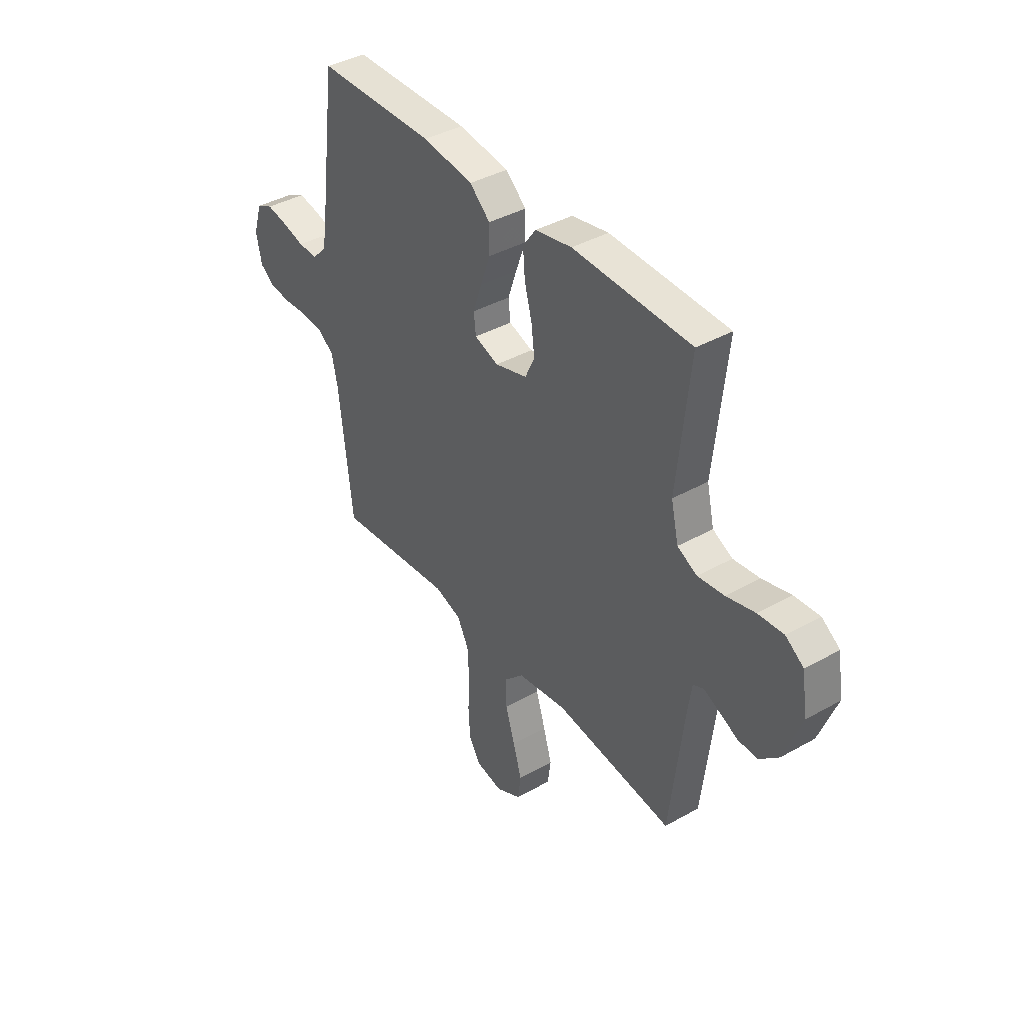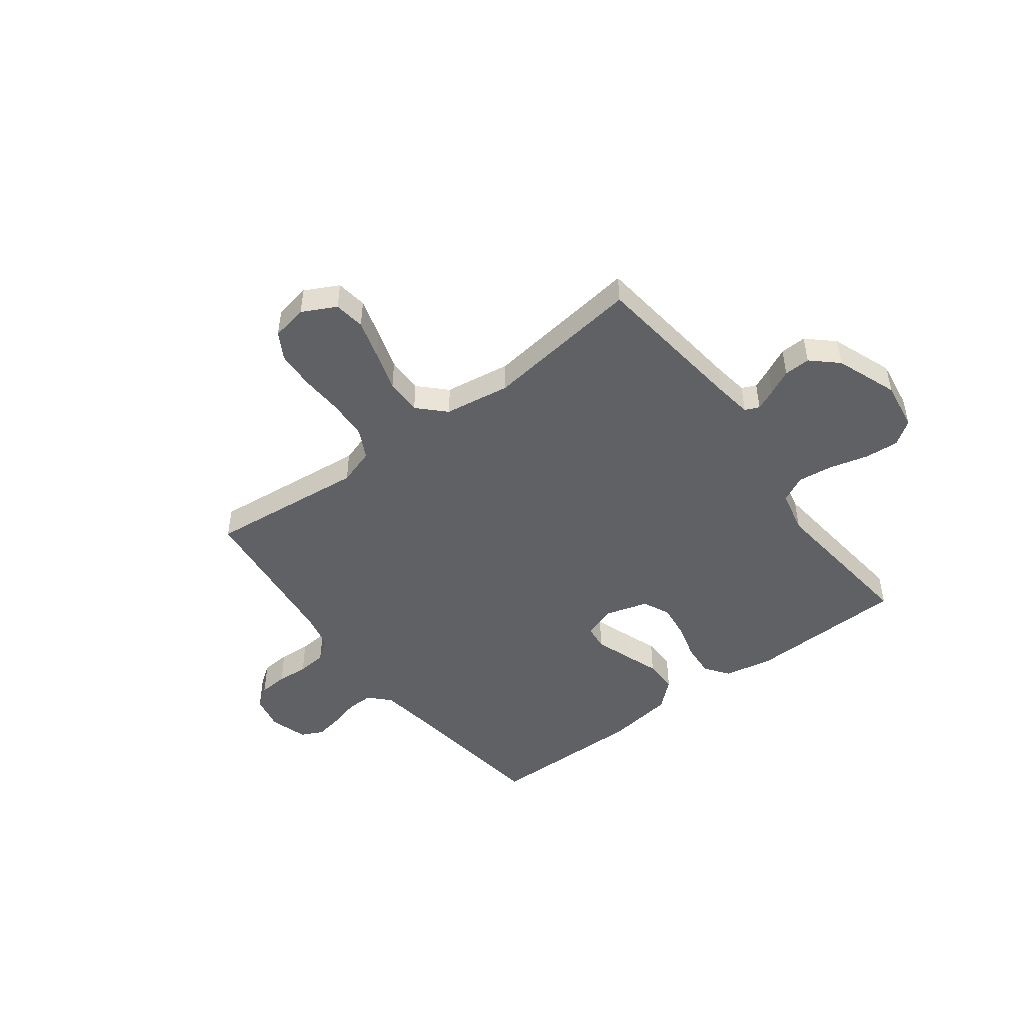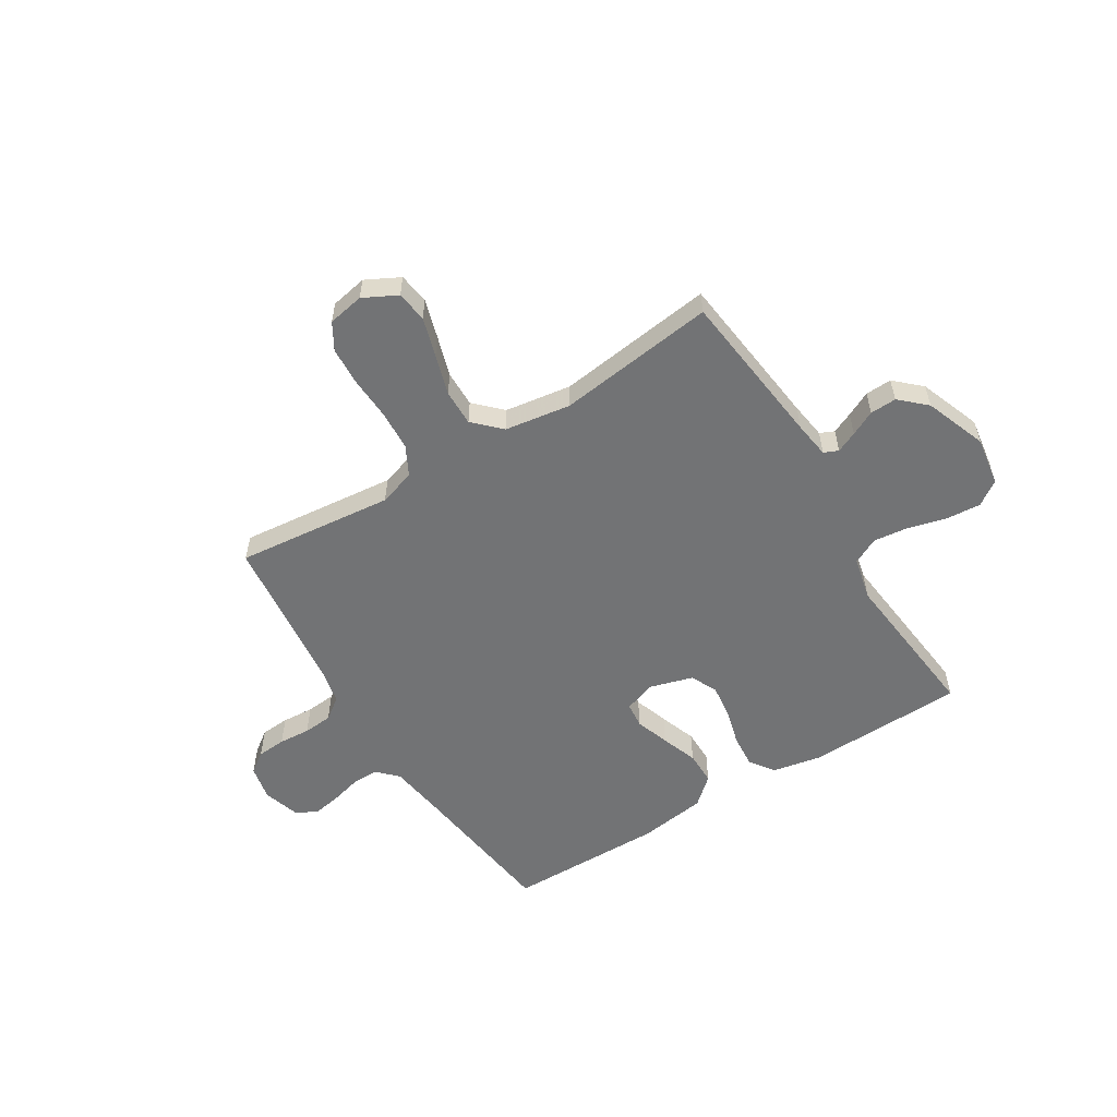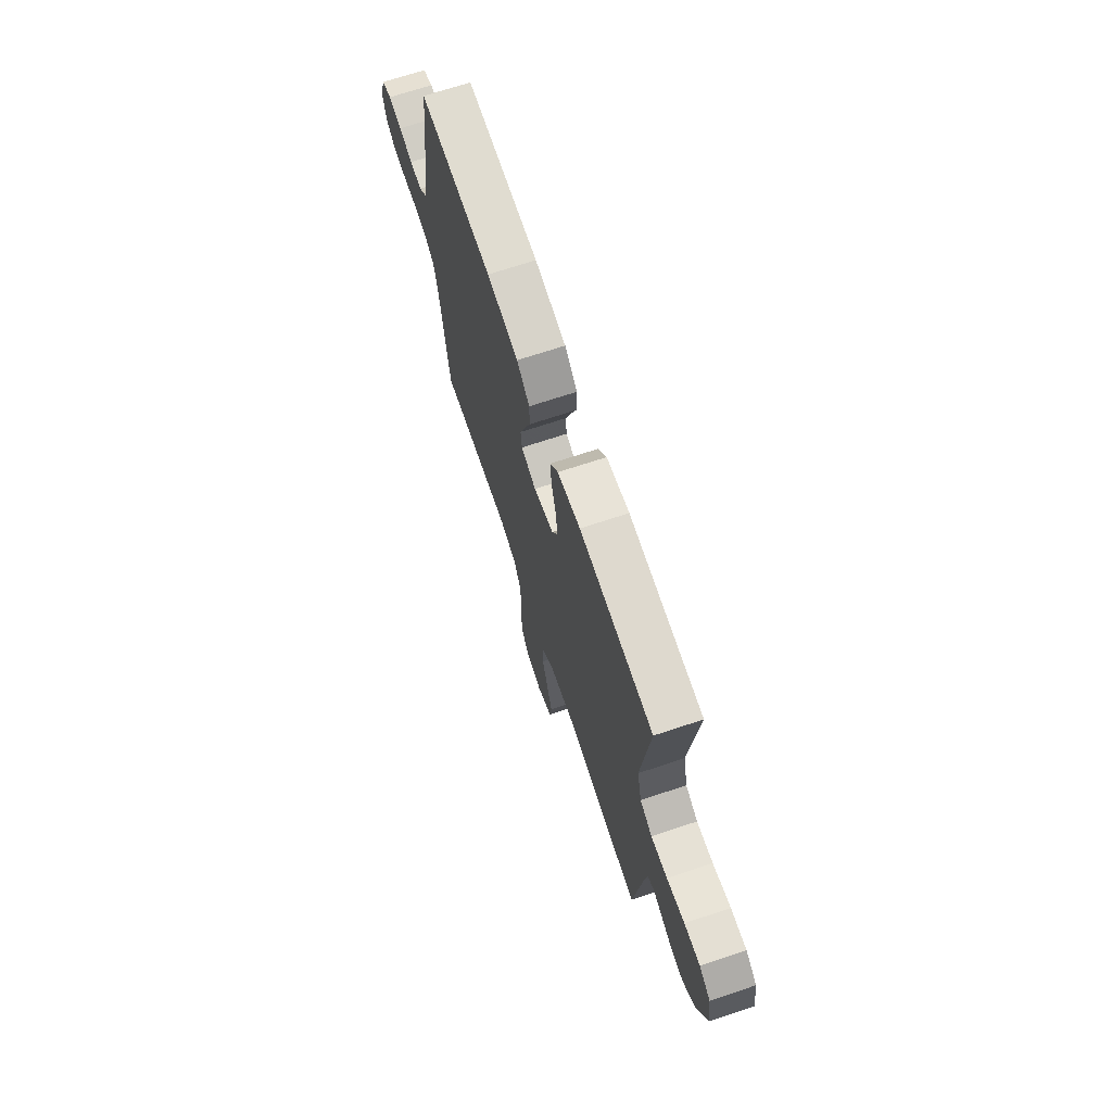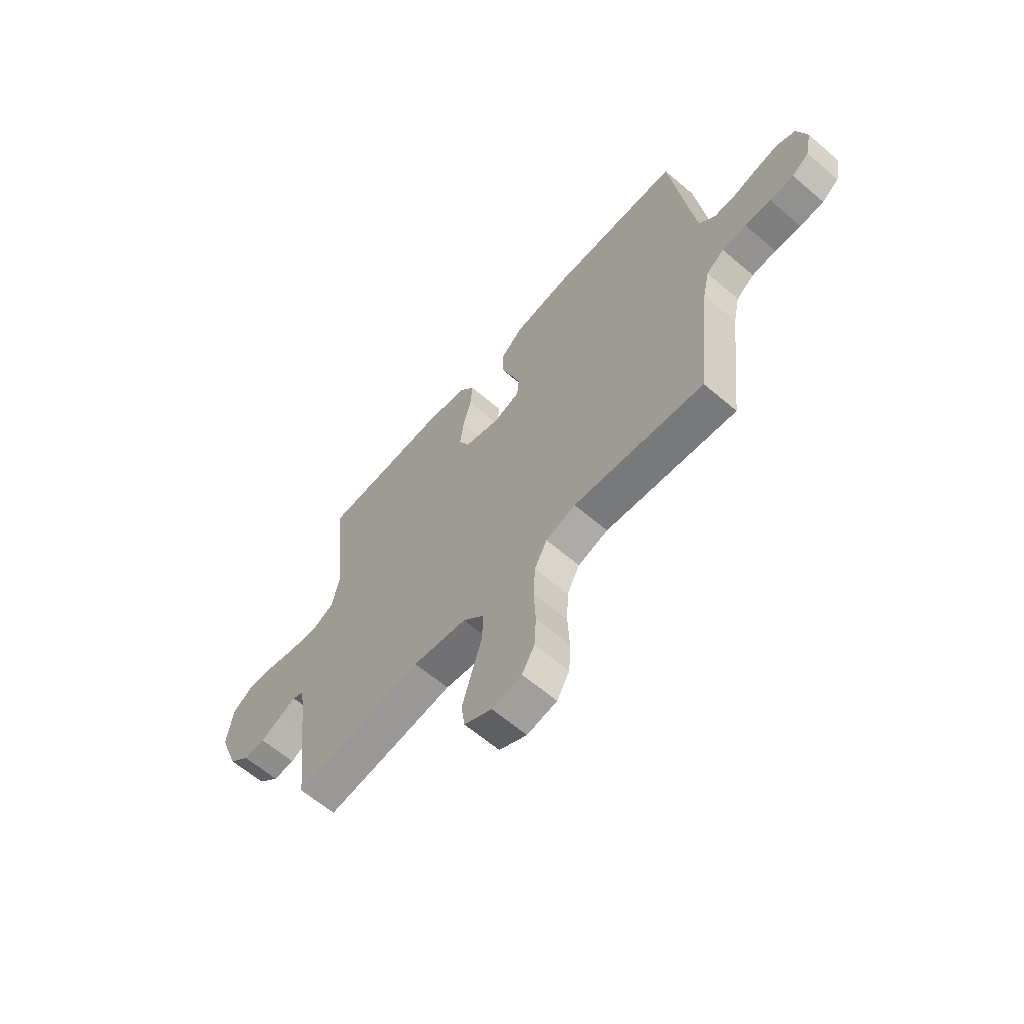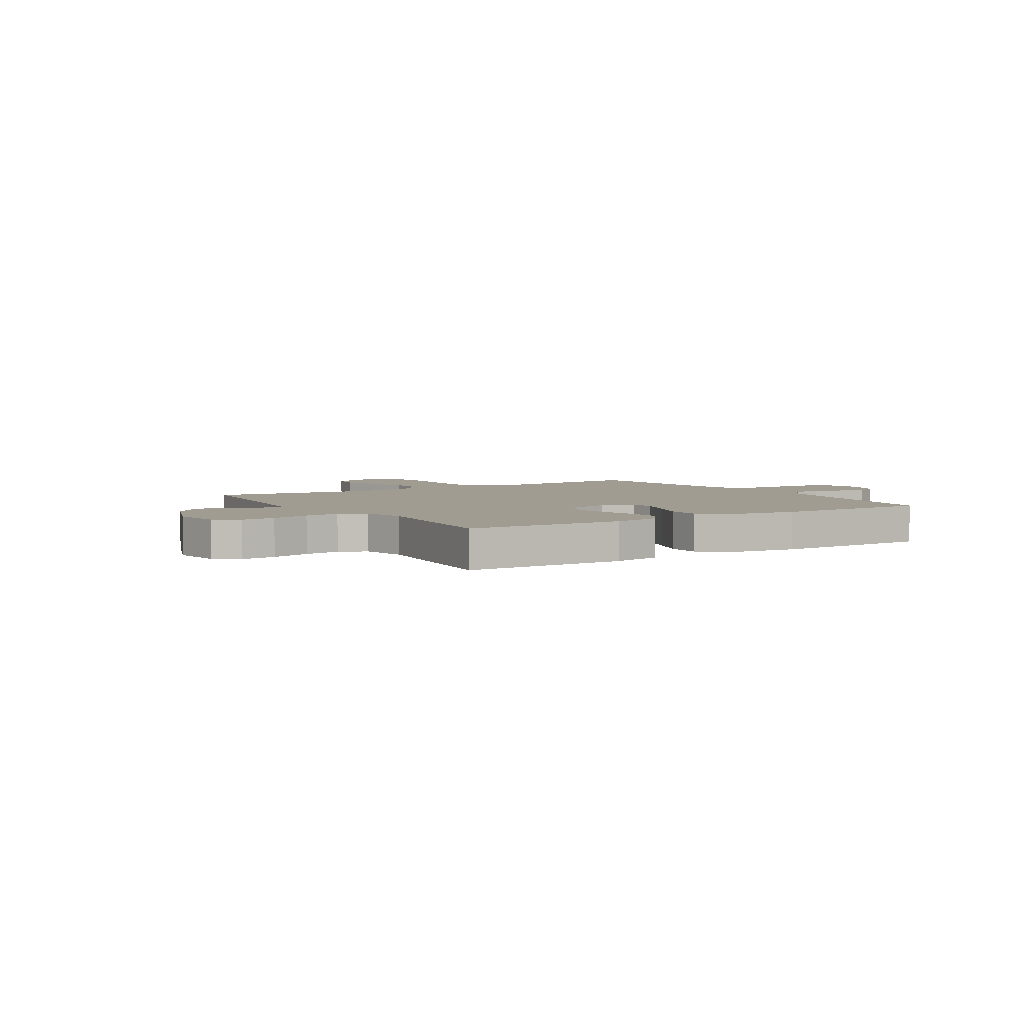
<metadata>
{"format":"obj","ext":"obj","renderer":"f3d","projection":"perspective","resolution":1024,"background":"white","views":[{"elev":39.7,"azim":-125.0,"up":"+Z"},{"elev":-48.0,"azim":-143.0,"up":"+Y"},{"elev":-55.8,"azim":-148.3,"up":"+Y"},{"elev":70.0,"azim":-108.4,"up":"+Z"},{"elev":-62.6,"azim":49.1,"up":"+Z"},{"elev":4.3,"azim":-32.3,"up":"+Y"}]}
</metadata>
<code>
v -0.5 0.07 0.5
v -0.2 0.07 0.509
v -0.107 0.07 0.491
v -0.074 0.07 0.445
v -0.079 0.07 0.382
v -0.098 0.07 0.312
v -0.106 0.07 0.247
v -0.082 0.07 0.196
v 0 0.07 0.172
v 0.061 0.07 0.193
v 0.066 0.07 0.241
v 0.044 0.07 0.306
v 0.019 0.07 0.375
v 0.019 0.07 0.439
v 0.071 0.07 0.485
v 0.2 0.07 0.503
v 0.5 0.07 0.5
v 0.539 0.07 0.2
v 0.553 0.07 0.103
v 0.59 0.07 0.065
v 0.64 0.07 0.066
v 0.696 0.07 0.081
v 0.75 0.07 0.091
v 0.792 0.07 0.071
v 0.814 0.07 0
v 0.8 0.07 -0.067
v 0.761 0.07 -0.095
v 0.706 0.07 -0.099
v 0.646 0.07 -0.095
v 0.59 0.07 -0.1
v 0.549 0.07 -0.13
v 0.534 0.07 -0.2
v 0.5 0.07 -0.5
v 0.2 0.07 -0.469
v 0.131 0.07 -0.491
v 0.102 0.07 -0.547
v 0.098 0.07 -0.623
v 0.102 0.07 -0.705
v 0.098 0.07 -0.778
v 0.069 0.07 -0.828
v 0 0.07 -0.841
v -0.064 0.07 -0.808
v -0.072 0.07 -0.749
v -0.05 0.07 -0.675
v -0.026 0.07 -0.598
v -0.025 0.07 -0.529
v -0.074 0.07 -0.48
v -0.2 0.07 -0.461
v -0.5 0.07 -0.5
v -0.535 0.07 -0.2
v -0.545 0.07 -0.131
v -0.572 0.07 -0.119
v -0.612 0.07 -0.137
v -0.659 0.07 -0.16
v -0.709 0.07 -0.162
v -0.758 0.07 -0.117
v -0.802 0.07 0
v -0.788 0.07 0.093
v -0.742 0.07 0.125
v -0.677 0.07 0.12
v -0.604 0.07 0.101
v -0.537 0.07 0.093
v -0.487 0.07 0.118
v -0.468 0.07 0.2
v -0.5 0 0.5
v -0.2 0 0.509
v -0.107 0 0.491
v -0.074 0 0.445
v -0.079 0 0.382
v -0.098 0 0.312
v -0.106 0 0.247
v -0.082 0 0.196
v 0 0 0.172
v 0.061 0 0.193
v 0.066 0 0.241
v 0.044 0 0.306
v 0.019 0 0.375
v 0.019 0 0.439
v 0.071 0 0.485
v 0.2 0 0.503
v 0.5 0 0.5
v 0.539 0 0.2
v 0.553 0 0.103
v 0.59 0 0.065
v 0.64 0 0.066
v 0.696 0 0.081
v 0.75 0 0.091
v 0.792 0 0.071
v 0.814 0 0
v 0.8 0 -0.067
v 0.761 0 -0.095
v 0.706 0 -0.099
v 0.646 0 -0.095
v 0.59 0 -0.1
v 0.549 0 -0.13
v 0.534 0 -0.2
v 0.5 0 -0.5
v 0.2 0 -0.469
v 0.131 0 -0.491
v 0.102 0 -0.547
v 0.098 0 -0.623
v 0.102 0 -0.705
v 0.098 0 -0.778
v 0.069 0 -0.828
v 0 0 -0.841
v -0.064 0 -0.808
v -0.072 0 -0.749
v -0.05 0 -0.675
v -0.026 0 -0.598
v -0.025 0 -0.529
v -0.074 0 -0.48
v -0.2 0 -0.461
v -0.5 0 -0.5
v -0.535 0 -0.2
v -0.545 0 -0.131
v -0.572 0 -0.119
v -0.612 0 -0.137
v -0.659 0 -0.16
v -0.709 0 -0.162
v -0.758 0 -0.117
v -0.802 0 0
v -0.788 0 0.093
v -0.742 0 0.125
v -0.677 0 0.12
v -0.604 0 0.101
v -0.537 0 0.093
v -0.487 0 0.118
v -0.468 0 0.2
f 59 60 61
f 58 59 61
f 57 58 61
f 56 57 61
f 55 56 61
f 54 55 61
f 53 54 61
f 52 53 61 62
f 51 52 62 63
f 48 49 50
f 50 51 63
f 48 50 63
f 47 48 63
f 43 44 45
f 42 43 45
f 41 42 45
f 40 41 45
f 39 40 45
f 38 39 45
f 37 38 45
f 36 37 45 46
f 47 63 64
f 46 47 64
f 36 46 64
f 35 36 64
f 27 28 29
f 26 27 29
f 25 26 29
f 24 25 29
f 23 24 29
f 22 23 29
f 21 22 29
f 20 21 29 30
f 19 20 30 31
f 16 17 18
f 15 16 18
f 14 15 18
f 13 14 18
f 12 13 18
f 19 31 32
f 18 19 32
f 12 18 32
f 11 12 32
f 4 5 6
f 3 4 6
f 2 3 6
f 1 2 6
f 64 1 6
f 64 6 7
f 64 7 8
f 35 64 8
f 34 35 8
f 32 33 34
f 11 32 34
f 10 11 34
f 9 10 34
f 8 9 34
f 125 124 123
f 125 123 122
f 125 122 121
f 125 121 120
f 125 120 119
f 125 119 118
f 125 118 117
f 126 125 117 116
f 127 126 116 115
f 114 113 112
f 127 115 114
f 127 114 112
f 127 112 111
f 109 108 107
f 109 107 106
f 109 106 105
f 109 105 104
f 109 104 103
f 109 103 102
f 109 102 101
f 110 109 101 100
f 128 127 111
f 128 111 110
f 128 110 100
f 128 100 99
f 93 92 91
f 93 91 90
f 93 90 89
f 93 89 88
f 93 88 87
f 93 87 86
f 93 86 85
f 94 93 85 84
f 95 94 84 83
f 82 81 80
f 82 80 79
f 82 79 78
f 82 78 77
f 82 77 76
f 96 95 83
f 96 83 82
f 96 82 76
f 96 76 75
f 70 69 68
f 70 68 67
f 70 67 66
f 70 66 65
f 70 65 128
f 71 70 128
f 72 71 128
f 72 128 99
f 72 99 98
f 98 97 96
f 98 96 75
f 98 75 74
f 98 74 73
f 98 73 72
f 1 65 66 2
f 2 66 67 3
f 3 67 68 4
f 4 68 69 5
f 5 69 70 6
f 6 70 71 7
f 7 71 72 8
f 8 72 73 9
f 9 73 74 10
f 10 74 75 11
f 11 75 76 12
f 12 76 77 13
f 13 77 78 14
f 14 78 79 15
f 15 79 80 16
f 16 80 81 17
f 17 81 82 18
f 18 82 83 19
f 19 83 84 20
f 20 84 85 21
f 21 85 86 22
f 22 86 87 23
f 23 87 88 24
f 24 88 89 25
f 25 89 90 26
f 26 90 91 27
f 27 91 92 28
f 28 92 93 29
f 29 93 94 30
f 30 94 95 31
f 31 95 96 32
f 32 96 97 33
f 33 97 98 34
f 34 98 99 35
f 35 99 100 36
f 36 100 101 37
f 37 101 102 38
f 38 102 103 39
f 39 103 104 40
f 40 104 105 41
f 41 105 106 42
f 42 106 107 43
f 43 107 108 44
f 44 108 109 45
f 45 109 110 46
f 46 110 111 47
f 47 111 112 48
f 48 112 113 49
f 49 113 114 50
f 50 114 115 51
f 51 115 116 52
f 52 116 117 53
f 53 117 118 54
f 54 118 119 55
f 55 119 120 56
f 56 120 121 57
f 57 121 122 58
f 58 122 123 59
f 59 123 124 60
f 60 124 125 61
f 61 125 126 62
f 62 126 127 63
f 63 127 128 64
f 64 128 65 1

</code>
